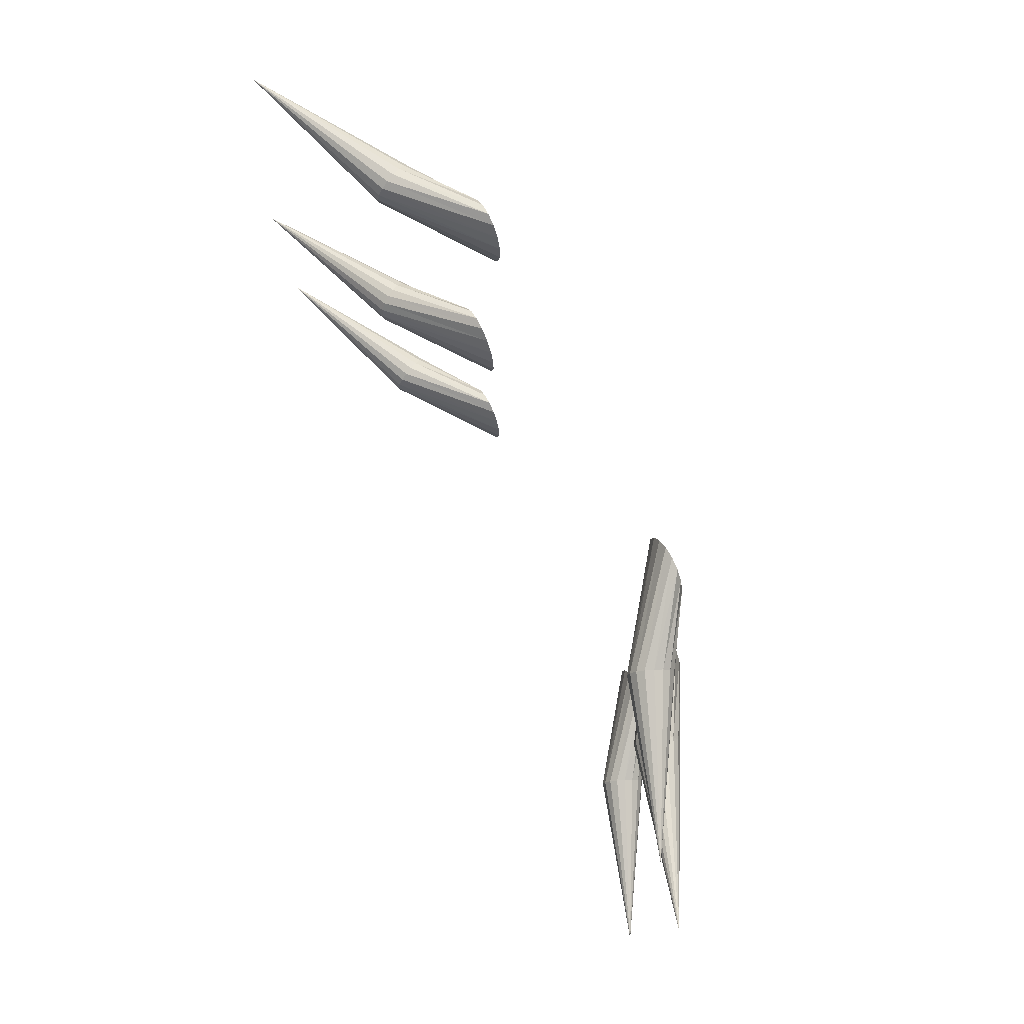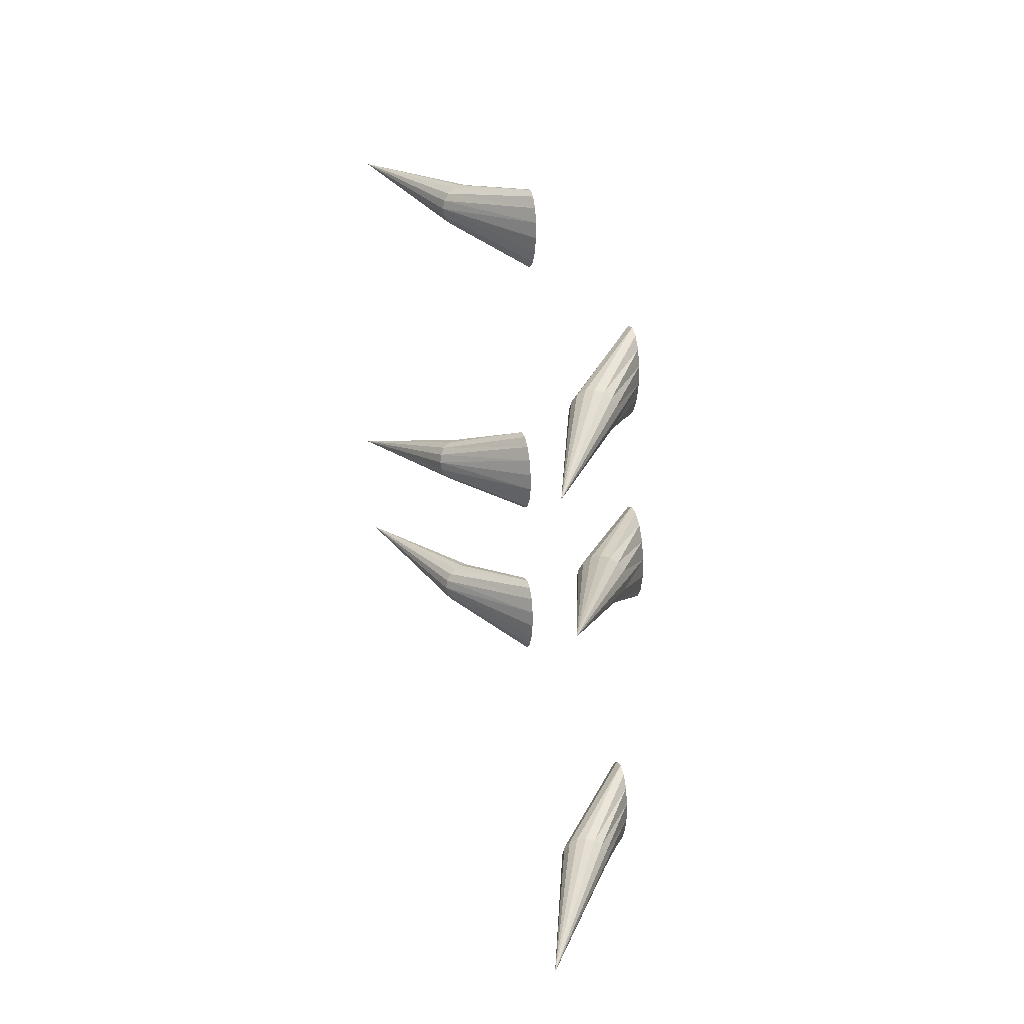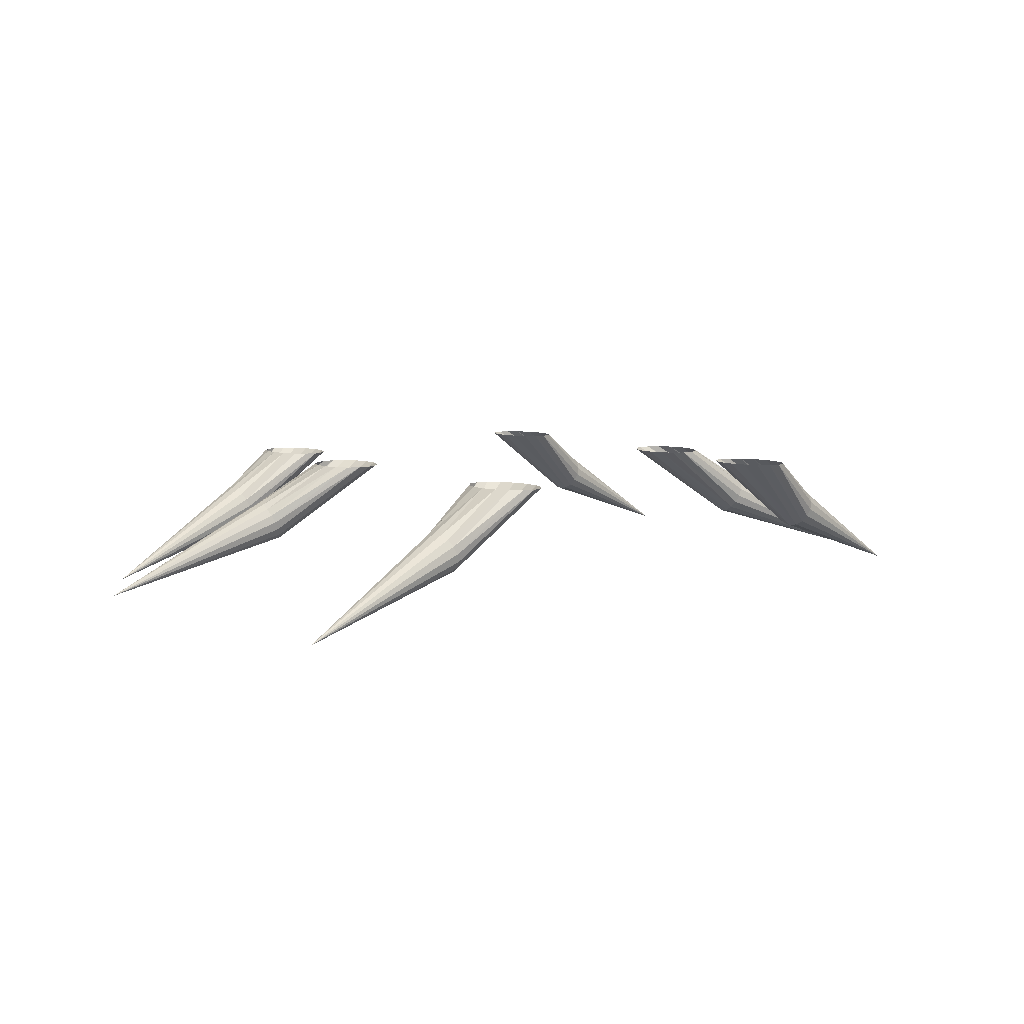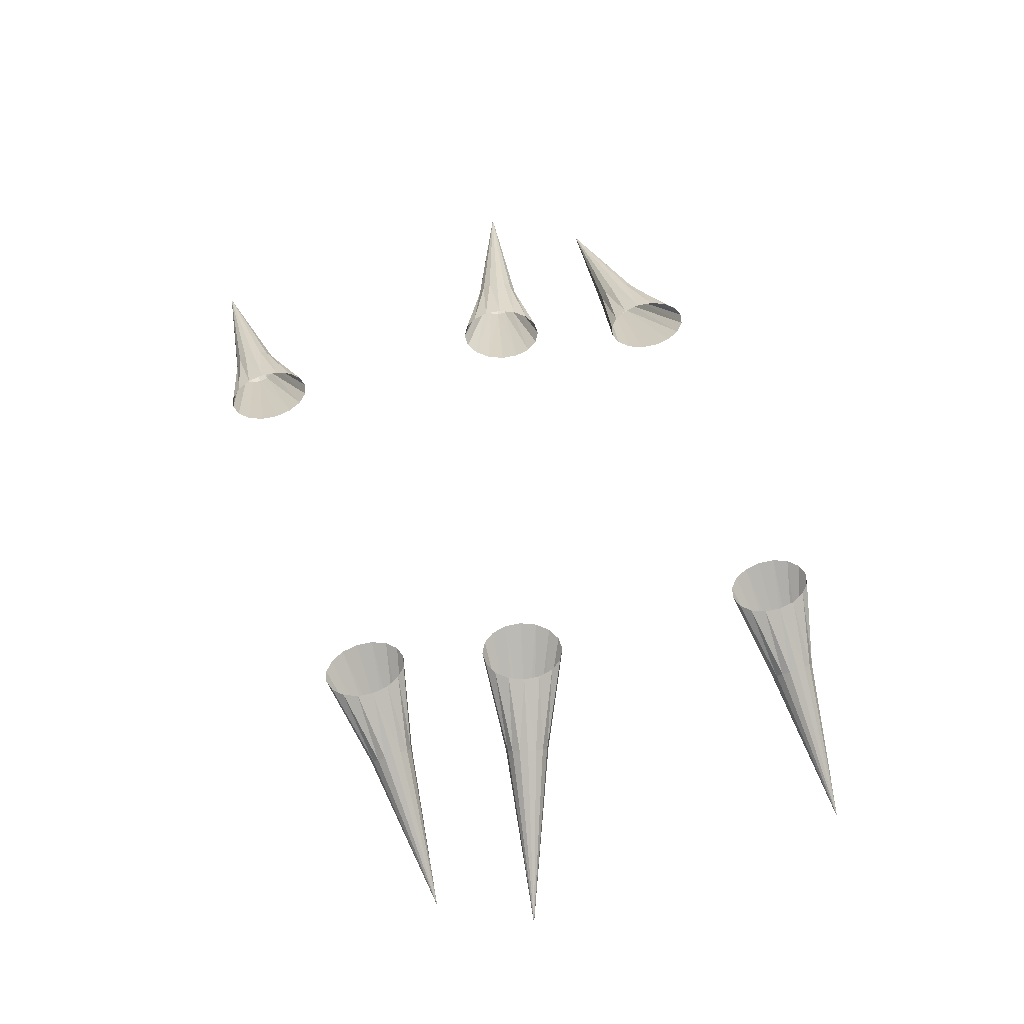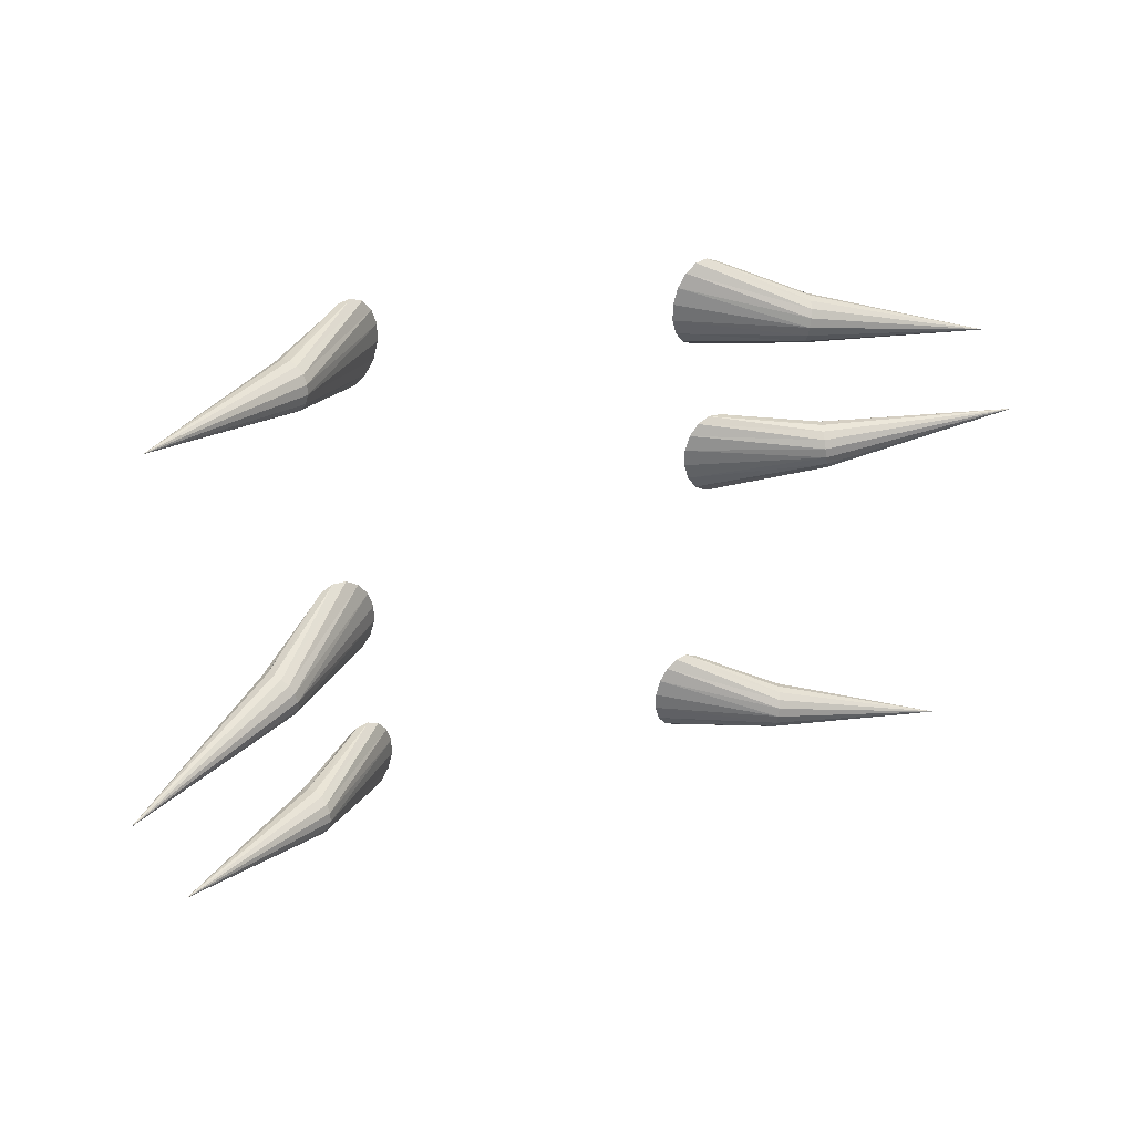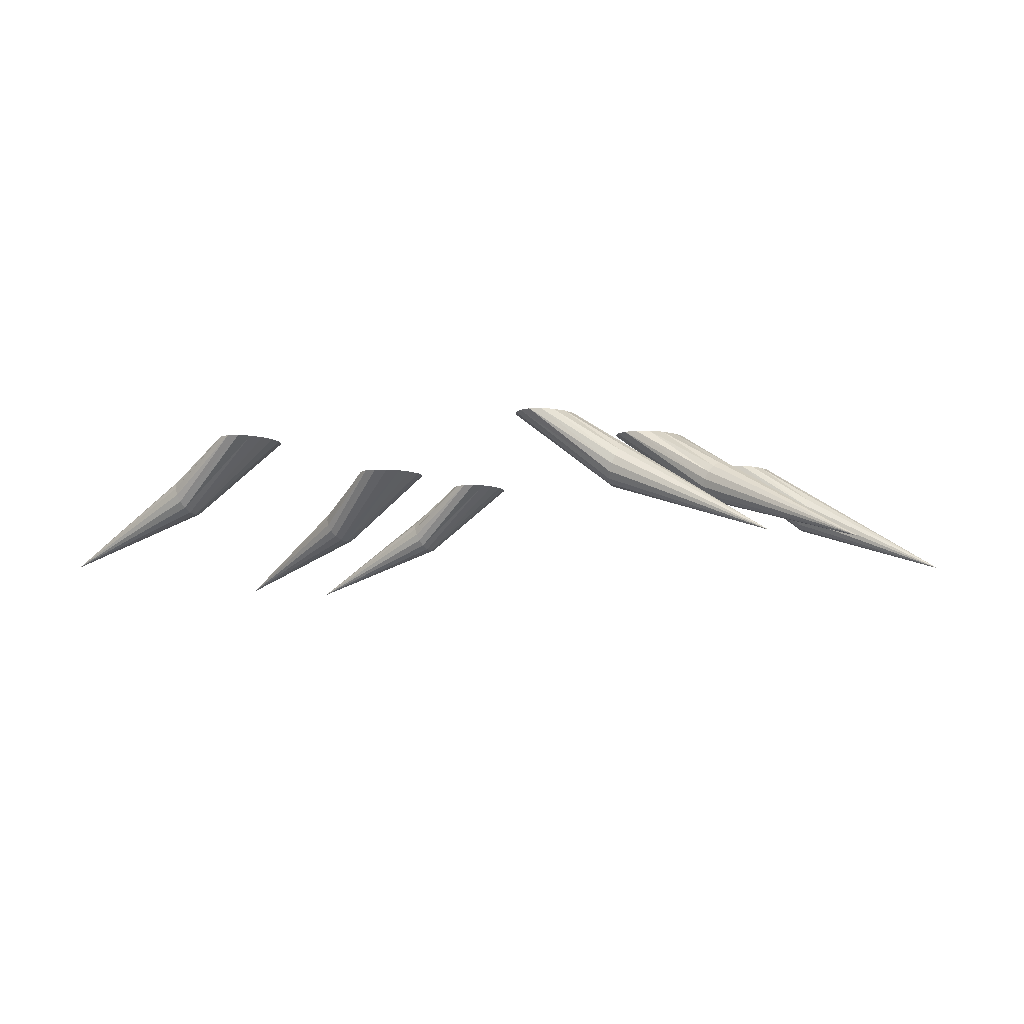
<metadata>
{"format":"obj","ext":"obj","renderer":"f3d","projection":"perspective","resolution":1024,"background":"white","views":[{"elev":69.4,"azim":62.6,"up":"+Z"},{"elev":20.9,"azim":75.5,"up":"+Z"},{"elev":7.3,"azim":146.9,"up":"+Y"},{"elev":62.5,"azim":-101.6,"up":"+Y"},{"elev":34.4,"azim":-29.8,"up":"+Z"},{"elev":-7.4,"azim":34.2,"up":"+Y"}]}
</metadata>
<code>
o Sphere.001
v 0.6868 -0.129 -0.4305
v 0.685 -0.1246 -0.4561
v 0.6873 -0.112 -0.4784
v 0.6934 -0.09323 -0.4939
v 0.7023 -0.07105 -0.5004
v 0.7126 -0.04887 -0.4967
v 0.7228 -0.03007 -0.4835
v 0.7314 -0.0175 -0.4628
v 0.7369 -0.01309 -0.4378
v 0.7387 -0.0175 -0.4121
v 0.7364 -0.03007 -0.3899
v 0.7303 -0.04887 -0.3743
v 0.7215 -0.07105 -0.3679
v 0.7111 -0.09323 -0.3715
v 0.7009 -0.112 -0.3847
v 0.6924 -0.1246 -0.4054
v 1.155 -0.2805 -0.4901
v 0.3955 0.09747 -0.3882
v 0.395 0.09747 -0.4367
v 0.4075 0.09748 -0.4797
v 0.4311 0.09748 -0.5107
v 0.4621 0.09749 -0.5248
v 0.4958 0.09749 -0.52
v 0.5272 0.0975 -0.4971
v 0.5514 0.0975 -0.4594
v 0.5647 0.0975 -0.4128
v 0.5652 0.0975 -0.3643
v 0.5527 0.0975 -0.3213
v 0.5291 0.09749 -0.2904
v 0.4981 0.09749 -0.2762
v 0.4644 0.09748 -0.281
v 0.433 0.09748 -0.304
v 0.4088 0.09747 -0.3416
v -0.7719 -0.129 -0.2185
v -0.7701 -0.1246 -0.1929
v -0.7724 -0.112 -0.1706
v -0.7785 -0.09323 -0.1551
v -0.7873 -0.07105 -0.1486
v -0.7977 -0.04887 -0.1523
v -0.8079 -0.03007 -0.1654
v -0.8164 -0.0175 -0.1861
v -0.822 -0.01309 -0.2112
v -0.8238 -0.0175 -0.2368
v -0.8215 -0.03007 -0.2591
v -0.8154 -0.04887 -0.2746
v -0.8066 -0.07105 -0.2811
v -0.7962 -0.09323 -0.2774
v -0.786 -0.112 -0.2643
v -0.7775 -0.1246 -0.2436
v -1.24 -0.2805 -0.1589
v -0.4806 0.09747 -0.2607
v -0.4801 0.09747 -0.2122
v -0.4926 0.09748 -0.1692
v -0.5162 0.09748 -0.1383
v -0.5472 0.09749 -0.1242
v -0.5809 0.09749 -0.1289
v -0.6123 0.0975 -0.1519
v -0.6365 0.0975 -0.1896
v -0.6498 0.0975 -0.2362
v -0.6503 0.0975 -0.2847
v -0.6378 0.0975 -0.3277
v -0.6142 0.09749 -0.3586
v -0.5832 0.09749 -0.3727
v -0.5495 0.09748 -0.368
v -0.5181 0.09748 -0.345
v -0.4939 0.09747 -0.3074
f 2 3 17
f 7 8 17
f 12 13 17
f 5 6 17
f 10 11 17
f 15 16 17
f 3 4 17
f 8 9 17
f 1 2 17
f 13 14 17
f 6 7 17
f 11 12 17
f 16 1 17
f 4 5 17
f 9 10 17
f 14 15 17
f 4 22 5
f 13 29 30
f 5 23 6
f 14 30 31
f 6 24 7
f 15 31 32
f 7 25 8
f 16 32 33
f 8 26 9
f 1 19 2
f 1 33 18
f 10 26 27
f 2 20 3
f 11 27 28
f 3 21 4
f 12 28 29
f 35 36 50
f 40 41 50
f 45 46 50
f 38 39 50
f 43 44 50
f 48 49 50
f 36 37 50
f 41 42 50
f 34 35 50
f 46 47 50
f 39 40 50
f 44 45 50
f 49 34 50
f 37 38 50
f 42 43 50
f 47 48 50
f 37 55 38
f 46 62 63
f 38 56 39
f 47 63 64
f 39 57 40
f 48 64 65
f 40 58 41
f 49 65 66
f 41 59 42
f 34 52 35
f 34 66 51
f 43 59 60
f 35 53 36
f 44 60 61
f 36 54 37
f 45 61 62
f 4 21 22
f 13 12 29
f 5 22 23
f 14 13 30
f 6 23 24
f 15 14 31
f 7 24 25
f 16 15 32
f 8 25 26
f 1 18 19
f 1 16 33
f 10 9 26
f 2 19 20
f 11 10 27
f 3 20 21
f 12 11 28
f 37 54 55
f 46 45 62
f 38 55 56
f 47 46 63
f 39 56 57
f 48 47 64
f 40 57 58
f 49 48 65
f 41 58 59
f 34 51 52
f 34 49 66
f 43 42 59
f 35 52 53
f 44 43 60
f 36 53 54
f 45 44 61
o Sphere.002
v 0.7947 -0.129 0.4469
v 0.8005 -0.1246 0.4218
v 0.8097 -0.112 0.4012
v 0.8209 -0.09323 0.3882
v 0.8323 -0.07105 0.3847
v 0.8423 -0.04887 0.3913
v 0.8493 -0.03007 0.407
v 0.8523 -0.0175 0.4294
v 0.8508 -0.01309 0.455
v 0.8449 -0.0175 0.48
v 0.8357 -0.03007 0.5007
v 0.8246 -0.04887 0.5137
v 0.8131 -0.07105 0.5172
v 0.8031 -0.09323 0.5106
v 0.7961 -0.112 0.4949
v 0.7931 -0.1246 0.4725
v 1.316 -0.2805 0.5308
v 0.4691 0.09747 0.3997
v 0.4831 0.09747 0.3531
v 0.5095 0.09748 0.3158
v 0.5441 0.09748 0.2933
v 0.5817 0.09749 0.2891
v 0.6165 0.09749 0.3038
v 0.6433 0.0975 0.3352
v 0.6579 0.0975 0.3785
v 0.6582 0.0975 0.4271
v 0.6441 0.0975 0.4736
v 0.6178 0.0975 0.511
v 0.5832 0.09749 0.5335
v 0.5456 0.09749 0.5377
v 0.5108 0.09748 0.523
v 0.484 0.09748 0.4916
v 0.4694 0.09747 0.4483
v -0.836 -0.129 0.2109
v -0.8418 -0.1246 0.236
v -0.851 -0.112 0.2566
v -0.8622 -0.09323 0.2696
v -0.8736 -0.07105 0.2731
v -0.8836 -0.04887 0.2665
v -0.8906 -0.03007 0.2508
v -0.8936 -0.0175 0.2285
v -0.8921 -0.01309 0.2028
v -0.8863 -0.0175 0.1778
v -0.8771 -0.03007 0.1572
v -0.8659 -0.04887 0.1441
v -0.8544 -0.07105 0.1407
v -0.8444 -0.09323 0.1472
v -0.8374 -0.112 0.1629
v -0.8345 -0.1246 0.1853
v -1.357 -0.2805 0.1271
v -0.5104 0.09747 0.2582
v -0.5245 0.09747 0.3047
v -0.5508 0.09748 0.342
v -0.5854 0.09748 0.3645
v -0.623 0.09749 0.3687
v -0.6578 0.09749 0.354
v -0.6846 0.0975 0.3226
v -0.6992 0.0975 0.2793
v -0.6995 0.0975 0.2307
v -0.6855 0.0975 0.1842
v -0.6591 0.0975 0.1469
v -0.6245 0.09749 0.1244
v -0.5869 0.09749 0.1202
v -0.5521 0.09748 0.1349
v -0.5253 0.09748 0.1663
v -0.5107 0.09747 0.2096
f 68 69 83
f 73 74 83
f 78 79 83
f 71 72 83
f 76 77 83
f 81 82 83
f 69 70 83
f 74 75 83
f 67 68 83
f 79 80 83
f 72 73 83
f 77 78 83
f 82 67 83
f 70 71 83
f 75 76 83
f 80 81 83
f 70 88 71
f 79 95 96
f 71 89 72
f 80 96 97
f 72 90 73
f 81 97 98
f 73 91 74
f 82 98 99
f 74 92 75
f 67 85 68
f 67 99 84
f 76 92 93
f 68 86 69
f 77 93 94
f 69 87 70
f 78 94 95
f 101 102 116
f 106 107 116
f 111 112 116
f 104 105 116
f 109 110 116
f 114 115 116
f 102 103 116
f 107 108 116
f 100 101 116
f 112 113 116
f 105 106 116
f 110 111 116
f 115 100 116
f 103 104 116
f 108 109 116
f 113 114 116
f 103 121 104
f 112 128 129
f 104 122 105
f 113 129 130
f 105 123 106
f 114 130 131
f 106 124 107
f 115 131 132
f 107 125 108
f 100 118 101
f 100 132 117
f 109 125 126
f 101 119 102
f 110 126 127
f 102 120 103
f 111 127 128
f 70 87 88
f 79 78 95
f 71 88 89
f 80 79 96
f 72 89 90
f 81 80 97
f 73 90 91
f 82 81 98
f 74 91 92
f 67 84 85
f 67 82 99
f 76 75 92
f 68 85 86
f 77 76 93
f 69 86 87
f 78 77 94
f 103 120 121
f 112 111 128
f 104 121 122
f 113 112 129
f 105 122 123
f 114 113 130
f 106 123 124
f 115 114 131
f 107 124 125
f 100 117 118
f 100 115 132
f 109 108 125
f 101 118 119
f 110 109 126
f 102 119 120
f 111 110 127
o Sphere.003
v 0.7063 -0.129 0.8812
v 0.7045 -0.1246 0.8556
v 0.7068 -0.112 0.8333
v 0.7129 -0.09323 0.8178
v 0.7217 -0.07105 0.8114
v 0.732 -0.04887 0.815
v 0.7422 -0.03007 0.8282
v 0.7507 -0.0175 0.8489
v 0.7563 -0.01309 0.874
v 0.7581 -0.0175 0.8996
v 0.7558 -0.03007 0.9219
v 0.7497 -0.04887 0.9374
v 0.7409 -0.07105 0.9438
v 0.7306 -0.09323 0.9402
v 0.7204 -0.112 0.927
v 0.7119 -0.1246 0.9063
v 1.173 -0.2805 0.8219
v 0.4159 0.09747 0.9233
v 0.4155 0.09747 0.8748
v 0.4279 0.09748 0.8318
v 0.4514 0.09748 0.8009
v 0.4823 0.09749 0.7868
v 0.5159 0.09749 0.7916
v 0.5472 0.0975 0.8146
v 0.5713 0.0975 0.8522
v 0.5846 0.0975 0.8989
v 0.5851 0.0975 0.9474
v 0.5727 0.0975 0.9903
v 0.5492 0.09749 1.021
v 0.5183 0.09749 1.035
v 0.4847 0.09748 1.031
v 0.4534 0.09748 1.008
v 0.4293 0.09747 0.9699
v -0.7476 -0.129 1.093
v -0.7458 -0.1246 1.118
v -0.7481 -0.112 1.14
v -0.7542 -0.09323 1.156
v -0.763 -0.07105 1.162
v -0.7733 -0.04887 1.159
v -0.7835 -0.03007 1.146
v -0.792 -0.0175 1.125
v -0.7976 -0.01309 1.1
v -0.7994 -0.0175 1.074
v -0.7971 -0.03007 1.052
v -0.7911 -0.04887 1.036
v -0.7822 -0.07105 1.03
v -0.7719 -0.09323 1.034
v -0.7617 -0.112 1.047
v -0.7532 -0.1246 1.067
v -1.215 -0.2805 1.152
v -0.4573 0.09747 1.05
v -0.4568 0.09747 1.099
v -0.4692 0.09748 1.142
v -0.4927 0.09748 1.173
v -0.5236 0.09749 1.187
v -0.5572 0.09749 1.182
v -0.5885 0.0975 1.159
v -0.6126 0.0975 1.122
v -0.6259 0.0975 1.075
v -0.6264 0.0975 1.026
v -0.614 0.0975 0.9834
v -0.5905 0.09749 0.9525
v -0.5596 0.09749 0.9384
v -0.526 0.09748 0.9431
v -0.4947 0.09748 0.9661
v -0.4706 0.09747 1.004
f 134 135 149
f 139 140 149
f 144 145 149
f 137 138 149
f 142 143 149
f 147 148 149
f 135 136 149
f 140 141 149
f 133 134 149
f 145 146 149
f 138 139 149
f 143 144 149
f 148 133 149
f 136 137 149
f 141 142 149
f 146 147 149
f 136 154 137
f 145 161 162
f 137 155 138
f 146 162 163
f 138 156 139
f 147 163 164
f 139 157 140
f 148 164 165
f 140 158 141
f 133 151 134
f 133 165 150
f 142 158 159
f 134 152 135
f 143 159 160
f 135 153 136
f 144 160 161
f 167 168 182
f 172 173 182
f 177 178 182
f 170 171 182
f 175 176 182
f 180 181 182
f 168 169 182
f 173 174 182
f 166 167 182
f 178 179 182
f 171 172 182
f 176 177 182
f 181 166 182
f 169 170 182
f 174 175 182
f 179 180 182
f 169 187 170
f 178 194 195
f 170 188 171
f 179 195 196
f 171 189 172
f 180 196 197
f 172 190 173
f 181 197 198
f 173 191 174
f 166 184 167
f 166 198 183
f 175 191 192
f 167 185 168
f 176 192 193
f 168 186 169
f 177 193 194
f 136 153 154
f 145 144 161
f 137 154 155
f 146 145 162
f 138 155 156
f 147 146 163
f 139 156 157
f 148 147 164
f 140 157 158
f 133 150 151
f 133 148 165
f 142 141 158
f 134 151 152
f 143 142 159
f 135 152 153
f 144 143 160
f 169 186 187
f 178 177 194
f 170 187 188
f 179 178 195
f 171 188 189
f 180 179 196
f 172 189 190
f 181 180 197
f 173 190 191
f 166 183 184
f 166 181 198
f 175 174 191
f 167 184 185
f 176 175 192
f 168 185 186
f 177 176 193

</code>
